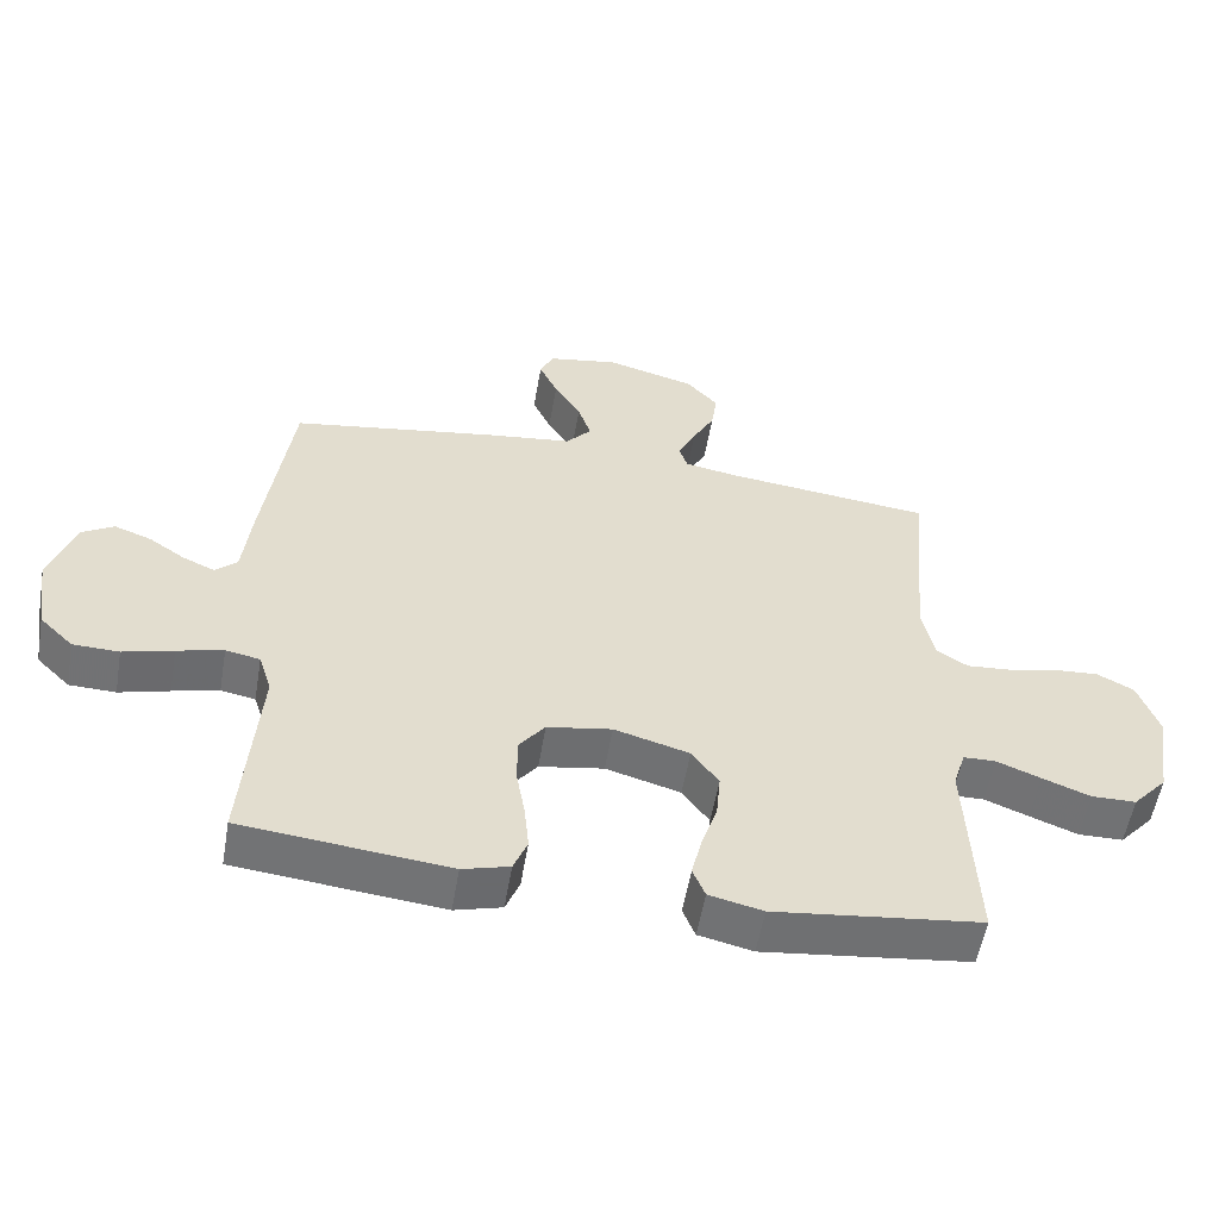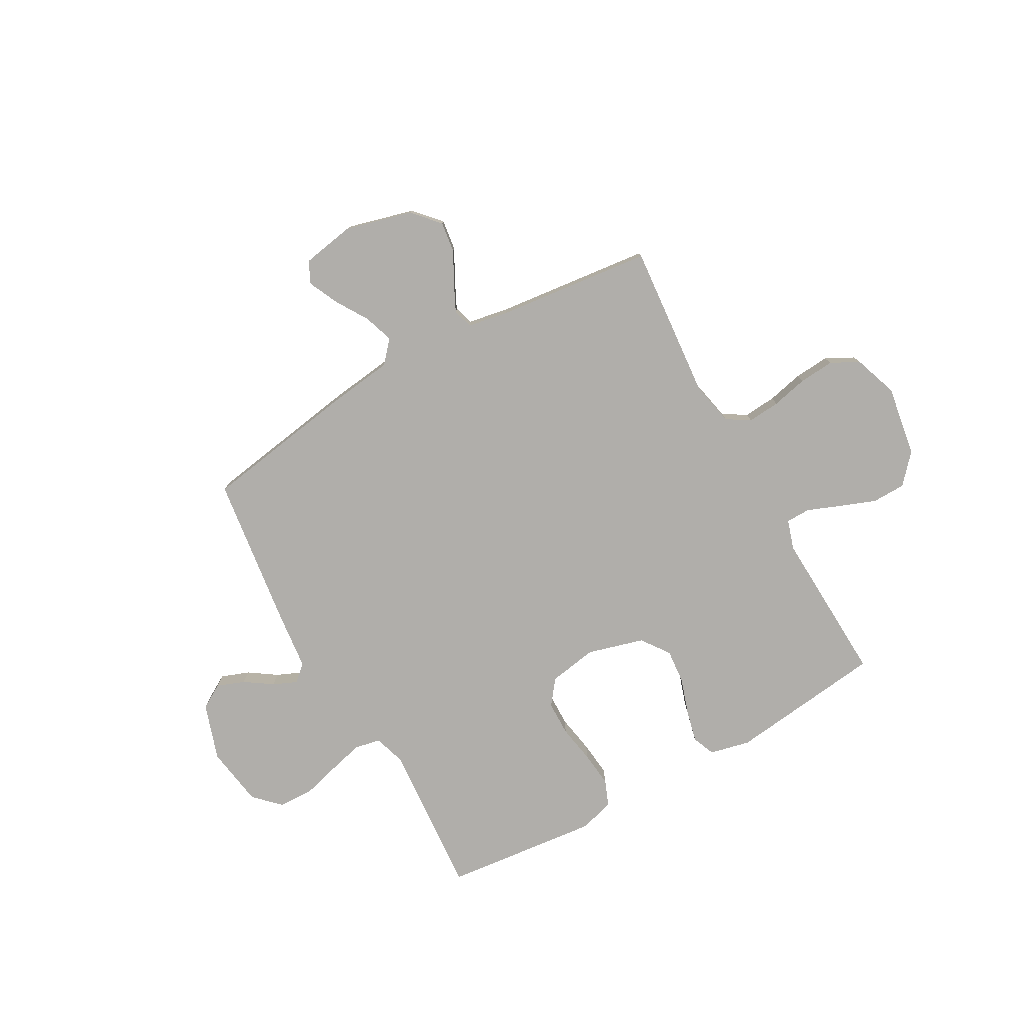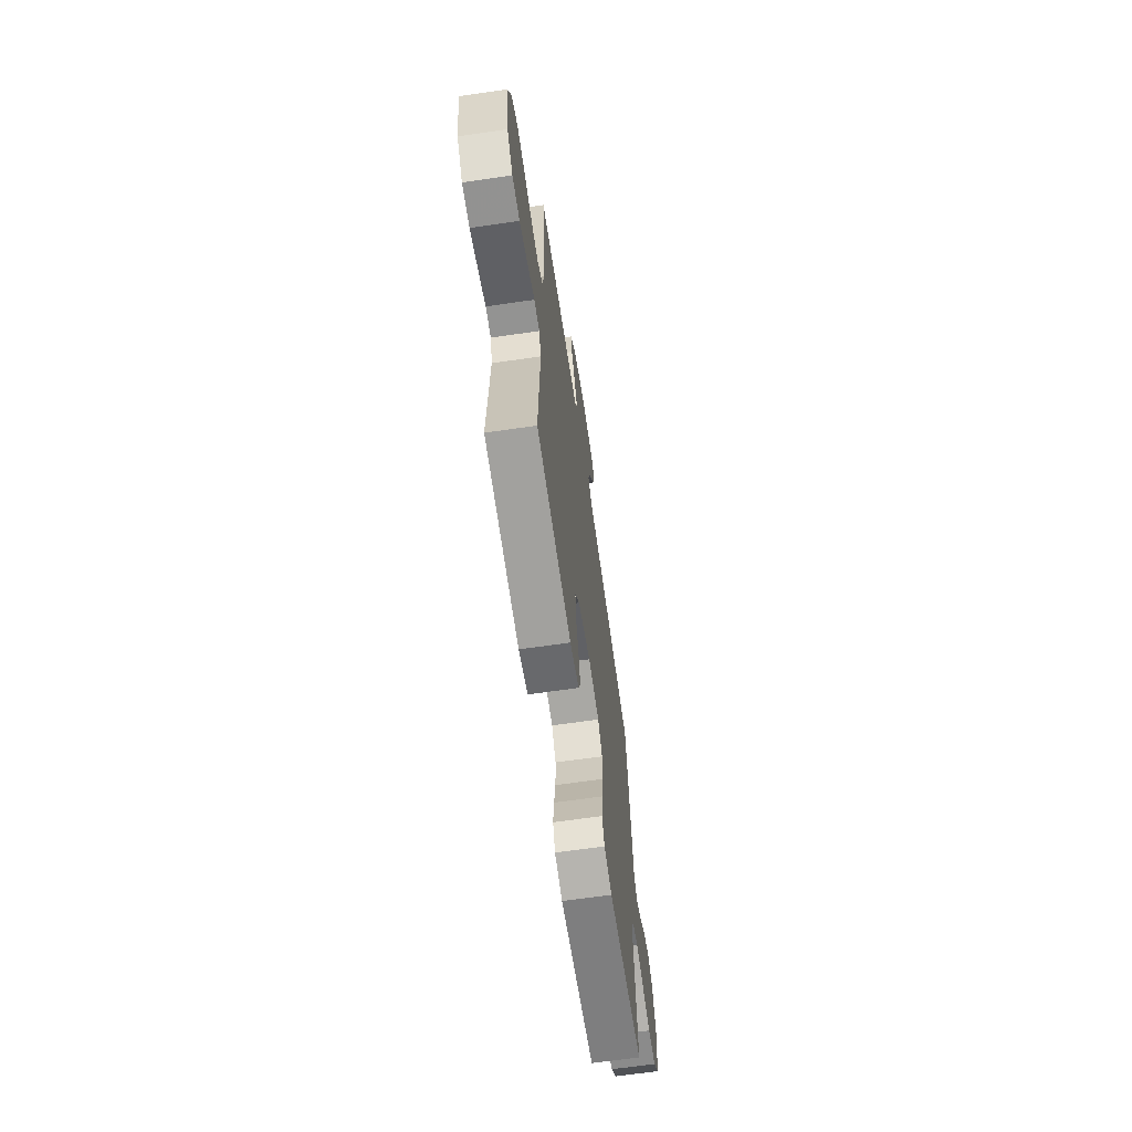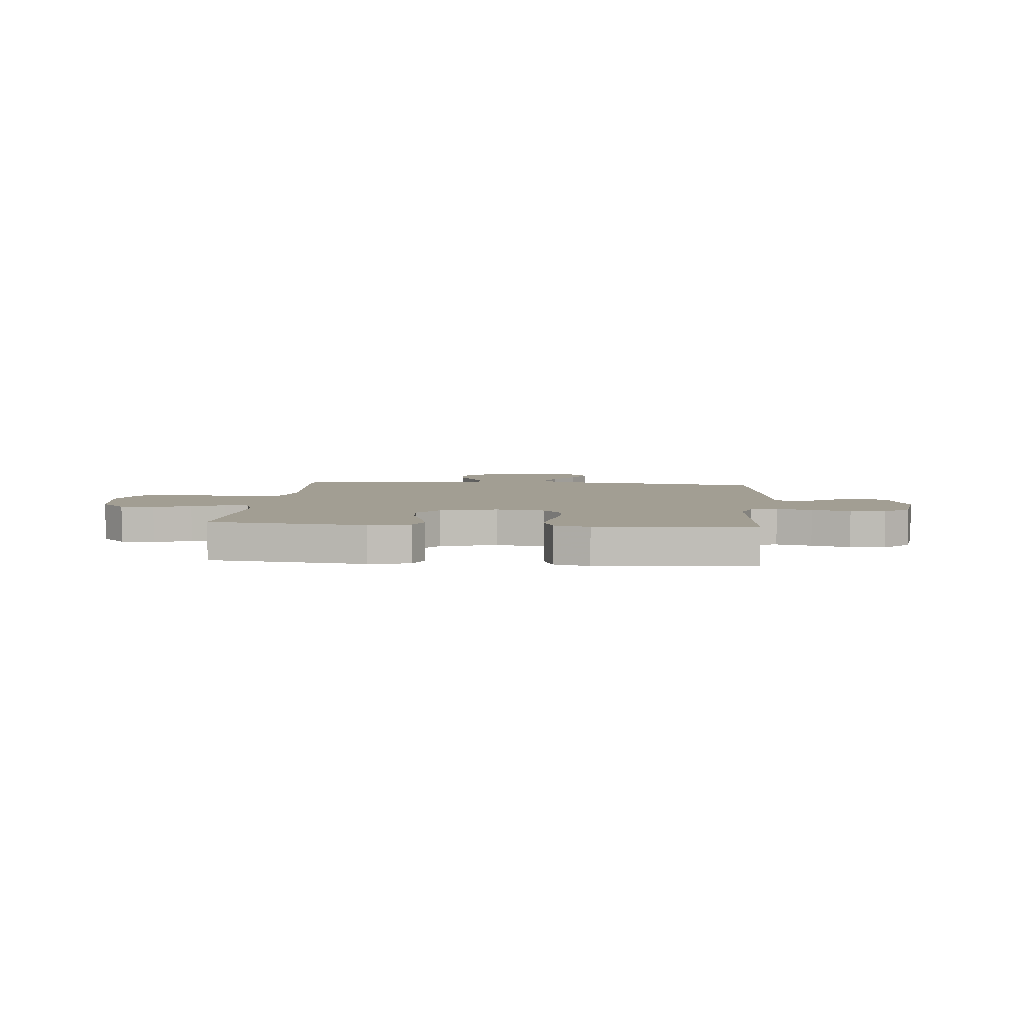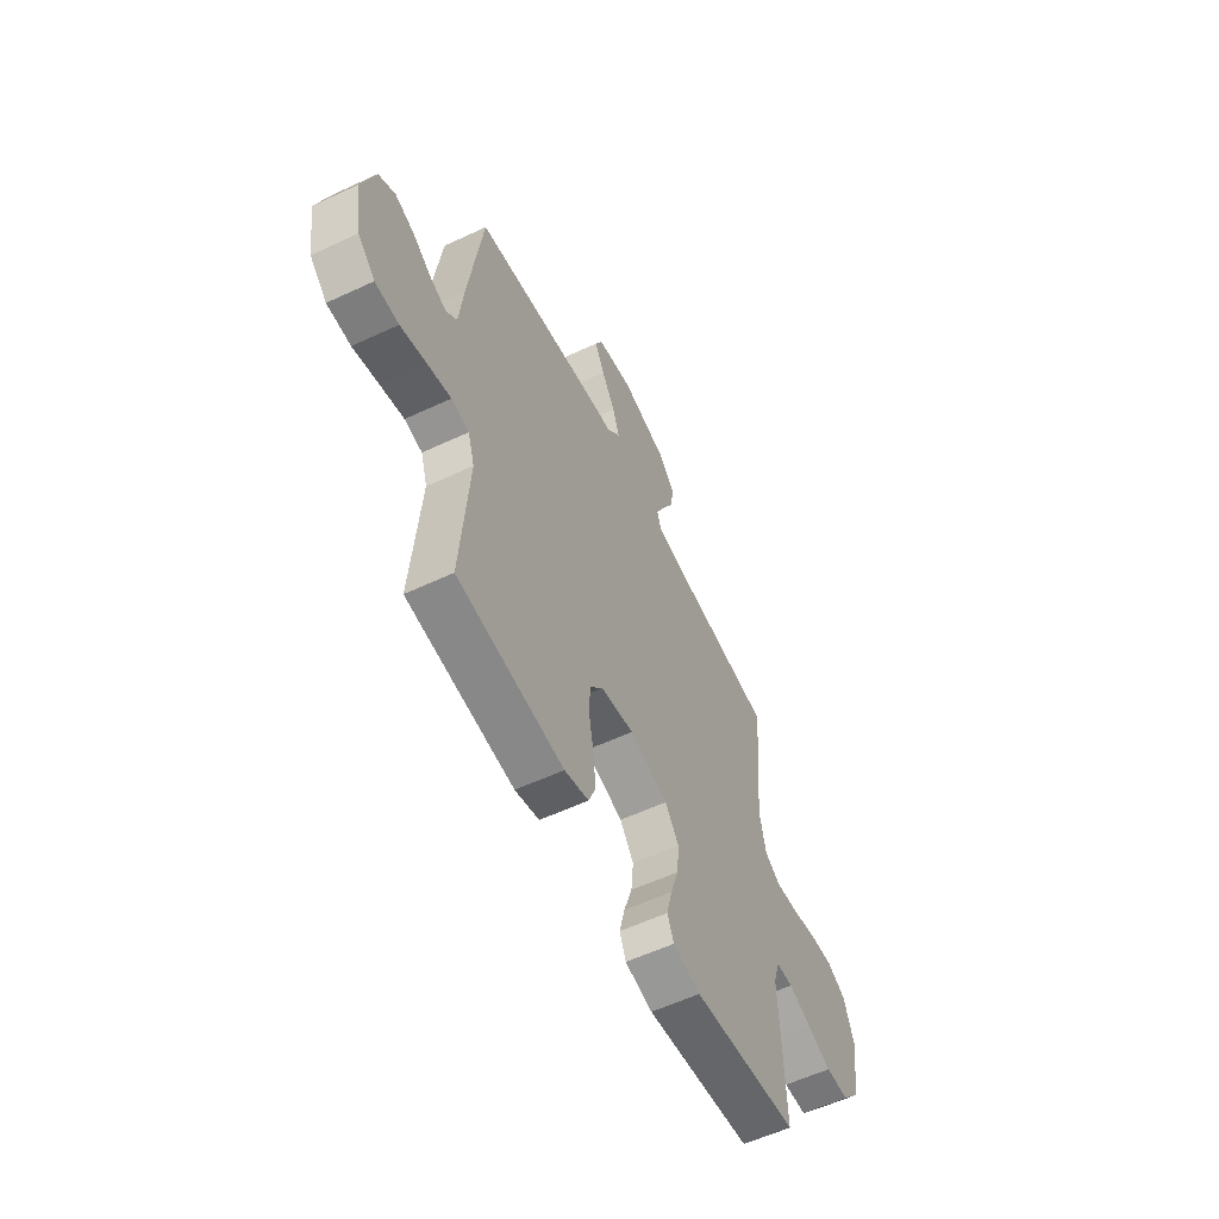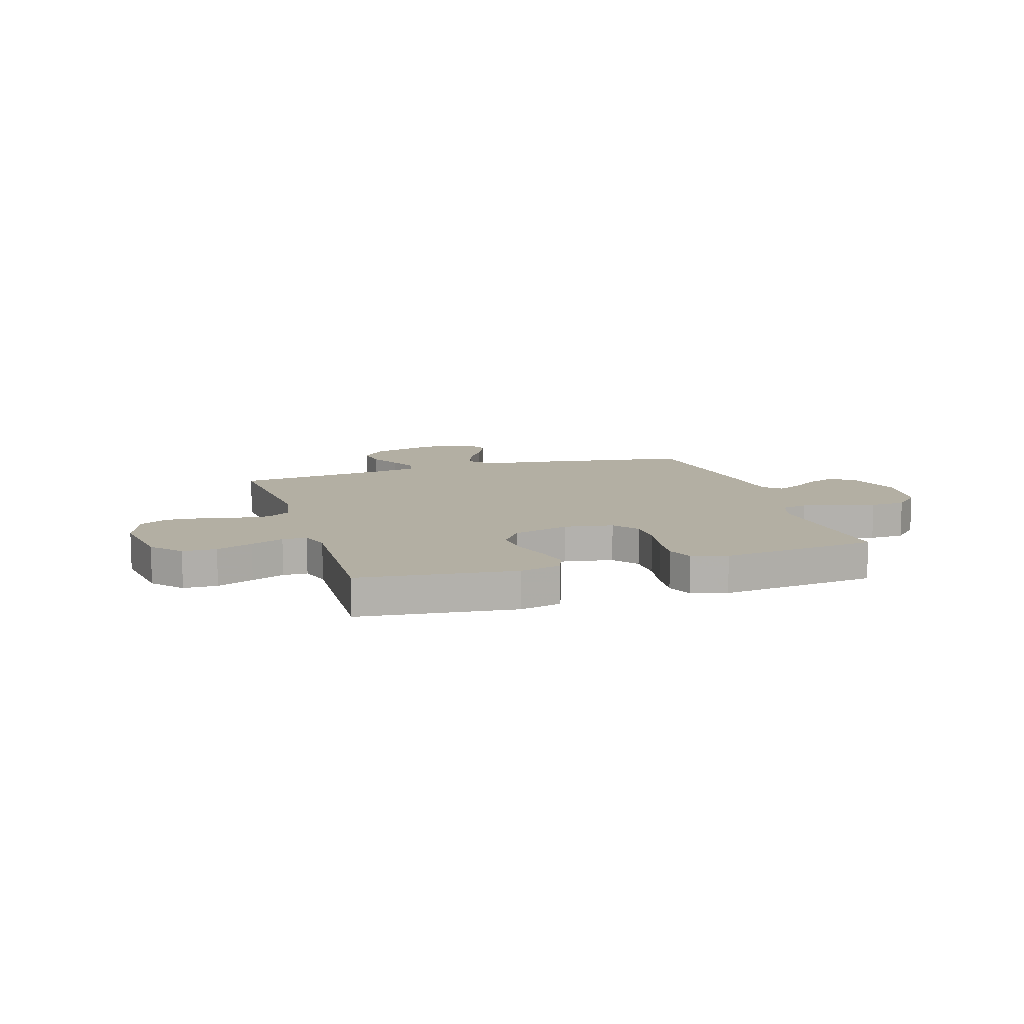
<metadata>
{"format":"obj","ext":"obj","renderer":"f3d","projection":"perspective","resolution":1024,"background":"white","views":[{"elev":-55.5,"azim":-9.7,"up":"+Z"},{"elev":-77.9,"azim":29.3,"up":"+Y"},{"elev":-65.5,"azim":98.3,"up":"+Z"},{"elev":5.0,"azim":-174.9,"up":"+Y"},{"elev":-57.7,"azim":-64.1,"up":"+Z"},{"elev":11.1,"azim":162.6,"up":"+Y"}]}
</metadata>
<code>
v -0.5 0.07 0.5
v -0.2 0.07 0.548
v -0.074 0.07 0.564
v -0.037 0.07 0.606
v -0.056 0.07 0.663
v -0.095 0.07 0.726
v -0.122 0.07 0.784
v -0.102 0.07 0.826
v 0 0.07 0.844
v 0.13 0.07 0.809
v 0.176 0.07 0.758
v 0.168 0.07 0.699
v 0.136 0.07 0.639
v 0.11 0.07 0.586
v 0.122 0.07 0.548
v 0.2 0.07 0.534
v 0.5 0.07 0.5
v 0.474 0.07 0.2
v 0.492 0.07 0.115
v 0.537 0.07 0.087
v 0.6 0.07 0.092
v 0.67 0.07 0.108
v 0.738 0.07 0.113
v 0.792 0.07 0.085
v 0.822 0.07 0
v 0.8 0.07 -0.137
v 0.75 0.07 -0.193
v 0.685 0.07 -0.194
v 0.615 0.07 -0.167
v 0.552 0.07 -0.142
v 0.505 0.07 -0.143
v 0.487 0.07 -0.2
v 0.5 0.07 -0.5
v 0.2 0.07 -0.536
v 0.122 0.07 -0.518
v 0.104 0.07 -0.474
v 0.119 0.07 -0.412
v 0.142 0.07 -0.342
v 0.148 0.07 -0.275
v 0.109 0.07 -0.221
v 0 0.07 -0.19
v -0.094 0.07 -0.206
v -0.131 0.07 -0.254
v -0.132 0.07 -0.321
v -0.119 0.07 -0.395
v -0.112 0.07 -0.463
v -0.132 0.07 -0.513
v -0.2 0.07 -0.532
v -0.5 0.07 -0.5
v -0.477 0.07 -0.2
v -0.496 0.07 -0.14
v -0.546 0.07 -0.13
v -0.613 0.07 -0.147
v -0.686 0.07 -0.167
v -0.753 0.07 -0.165
v -0.802 0.07 -0.117
v -0.82 0.07 0
v -0.784 0.07 0.109
v -0.737 0.07 0.137
v -0.683 0.07 0.117
v -0.63 0.07 0.081
v -0.584 0.07 0.061
v -0.552 0.07 0.09
v -0.54 0.07 0.2
v -0.5 0 0.5
v -0.2 0 0.548
v -0.074 0 0.564
v -0.037 0 0.606
v -0.056 0 0.663
v -0.095 0 0.726
v -0.122 0 0.784
v -0.102 0 0.826
v 0 0 0.844
v 0.13 0 0.809
v 0.176 0 0.758
v 0.168 0 0.699
v 0.136 0 0.639
v 0.11 0 0.586
v 0.122 0 0.548
v 0.2 0 0.534
v 0.5 0 0.5
v 0.474 0 0.2
v 0.492 0 0.115
v 0.537 0 0.087
v 0.6 0 0.092
v 0.67 0 0.108
v 0.738 0 0.113
v 0.792 0 0.085
v 0.822 0 0
v 0.8 0 -0.137
v 0.75 0 -0.193
v 0.685 0 -0.194
v 0.615 0 -0.167
v 0.552 0 -0.142
v 0.505 0 -0.143
v 0.487 0 -0.2
v 0.5 0 -0.5
v 0.2 0 -0.536
v 0.122 0 -0.518
v 0.104 0 -0.474
v 0.119 0 -0.412
v 0.142 0 -0.342
v 0.148 0 -0.275
v 0.109 0 -0.221
v 0 0 -0.19
v -0.094 0 -0.206
v -0.131 0 -0.254
v -0.132 0 -0.321
v -0.119 0 -0.395
v -0.112 0 -0.463
v -0.132 0 -0.513
v -0.2 0 -0.532
v -0.5 0 -0.5
v -0.477 0 -0.2
v -0.496 0 -0.14
v -0.546 0 -0.13
v -0.613 0 -0.147
v -0.686 0 -0.167
v -0.753 0 -0.165
v -0.802 0 -0.117
v -0.82 0 0
v -0.784 0 0.109
v -0.737 0 0.137
v -0.683 0 0.117
v -0.63 0 0.081
v -0.584 0 0.061
v -0.552 0 0.09
v -0.54 0 0.2
f 63 64 1 2
f 58 59 60 61
f 58 61 62
f 57 58 62
f 56 57 62
f 53 54 55 56
f 52 53 56 62
f 51 52 62 63
f 47 48 49 50
f 44 45 46 47
f 44 47 50 51
f 35 36 37 38
f 33 34 35 38
f 32 33 38 39
f 31 32 39 40
f 27 28 29 30
f 25 26 27 30
f 25 30 31
f 21 22 23 24
f 20 21 24 25
f 16 17 18
f 15 16 18 19
f 10 11 12 13
f 10 13 14
f 9 10 14
f 8 9 14 15
f 5 6 7 8
f 4 5 8 15
f 51 63 2 3
f 43 44 51
f 42 43 51 3
f 41 42 3 4
f 20 25 31 40
f 19 20 40 41
f 4 15 19 41
f 66 65 128 127
f 125 124 123 122
f 126 125 122
f 126 122 121
f 126 121 120
f 120 119 118 117
f 126 120 117 116
f 127 126 116 115
f 114 113 112 111
f 111 110 109 108
f 115 114 111 108
f 102 101 100 99
f 102 99 98 97
f 103 102 97 96
f 104 103 96 95
f 94 93 92 91
f 94 91 90 89
f 95 94 89
f 88 87 86 85
f 89 88 85 84
f 82 81 80
f 83 82 80 79
f 77 76 75 74
f 78 77 74
f 78 74 73
f 79 78 73 72
f 72 71 70 69
f 79 72 69 68
f 67 66 127 115
f 115 108 107
f 67 115 107 106
f 68 67 106 105
f 104 95 89 84
f 105 104 84 83
f 105 83 79 68
f 1 65 66 2
f 2 66 67 3
f 3 67 68 4
f 4 68 69 5
f 5 69 70 6
f 6 70 71 7
f 7 71 72 8
f 8 72 73 9
f 9 73 74 10
f 10 74 75 11
f 11 75 76 12
f 12 76 77 13
f 13 77 78 14
f 14 78 79 15
f 15 79 80 16
f 16 80 81 17
f 17 81 82 18
f 18 82 83 19
f 19 83 84 20
f 20 84 85 21
f 21 85 86 22
f 22 86 87 23
f 23 87 88 24
f 24 88 89 25
f 25 89 90 26
f 26 90 91 27
f 27 91 92 28
f 28 92 93 29
f 29 93 94 30
f 30 94 95 31
f 31 95 96 32
f 32 96 97 33
f 33 97 98 34
f 34 98 99 35
f 35 99 100 36
f 36 100 101 37
f 37 101 102 38
f 38 102 103 39
f 39 103 104 40
f 40 104 105 41
f 41 105 106 42
f 42 106 107 43
f 43 107 108 44
f 44 108 109 45
f 45 109 110 46
f 46 110 111 47
f 47 111 112 48
f 48 112 113 49
f 49 113 114 50
f 50 114 115 51
f 51 115 116 52
f 52 116 117 53
f 53 117 118 54
f 54 118 119 55
f 55 119 120 56
f 56 120 121 57
f 57 121 122 58
f 58 122 123 59
f 59 123 124 60
f 60 124 125 61
f 61 125 126 62
f 62 126 127 63
f 63 127 128 64
f 64 128 65 1

</code>
